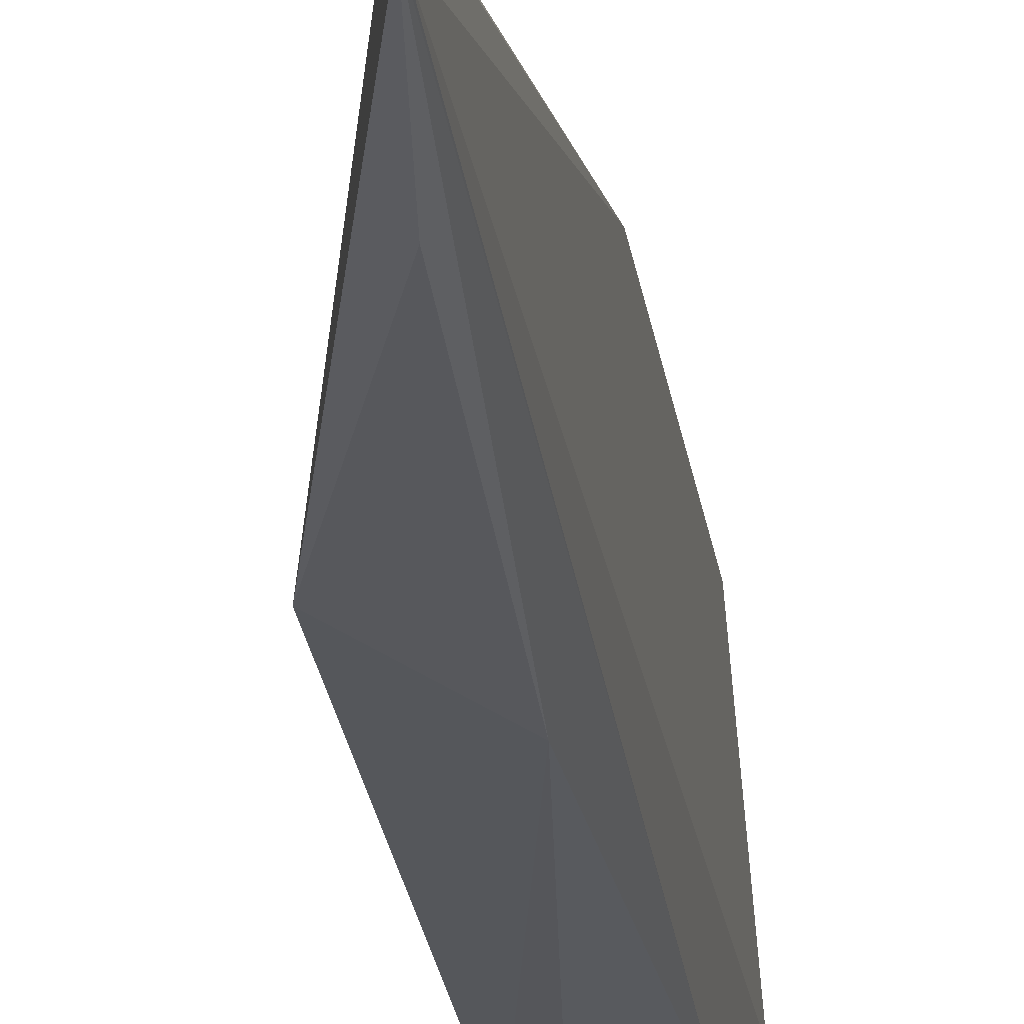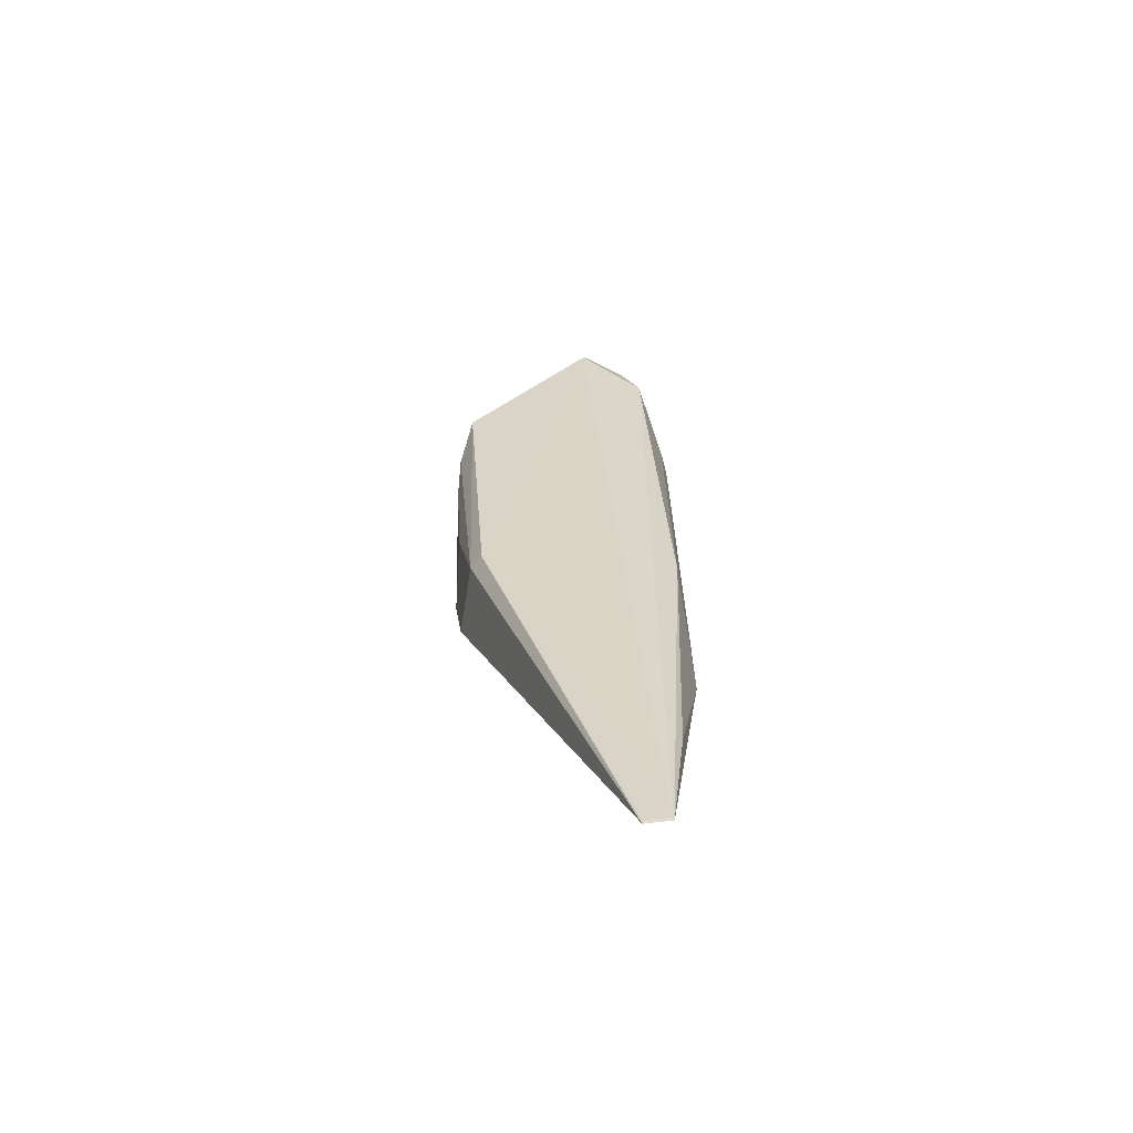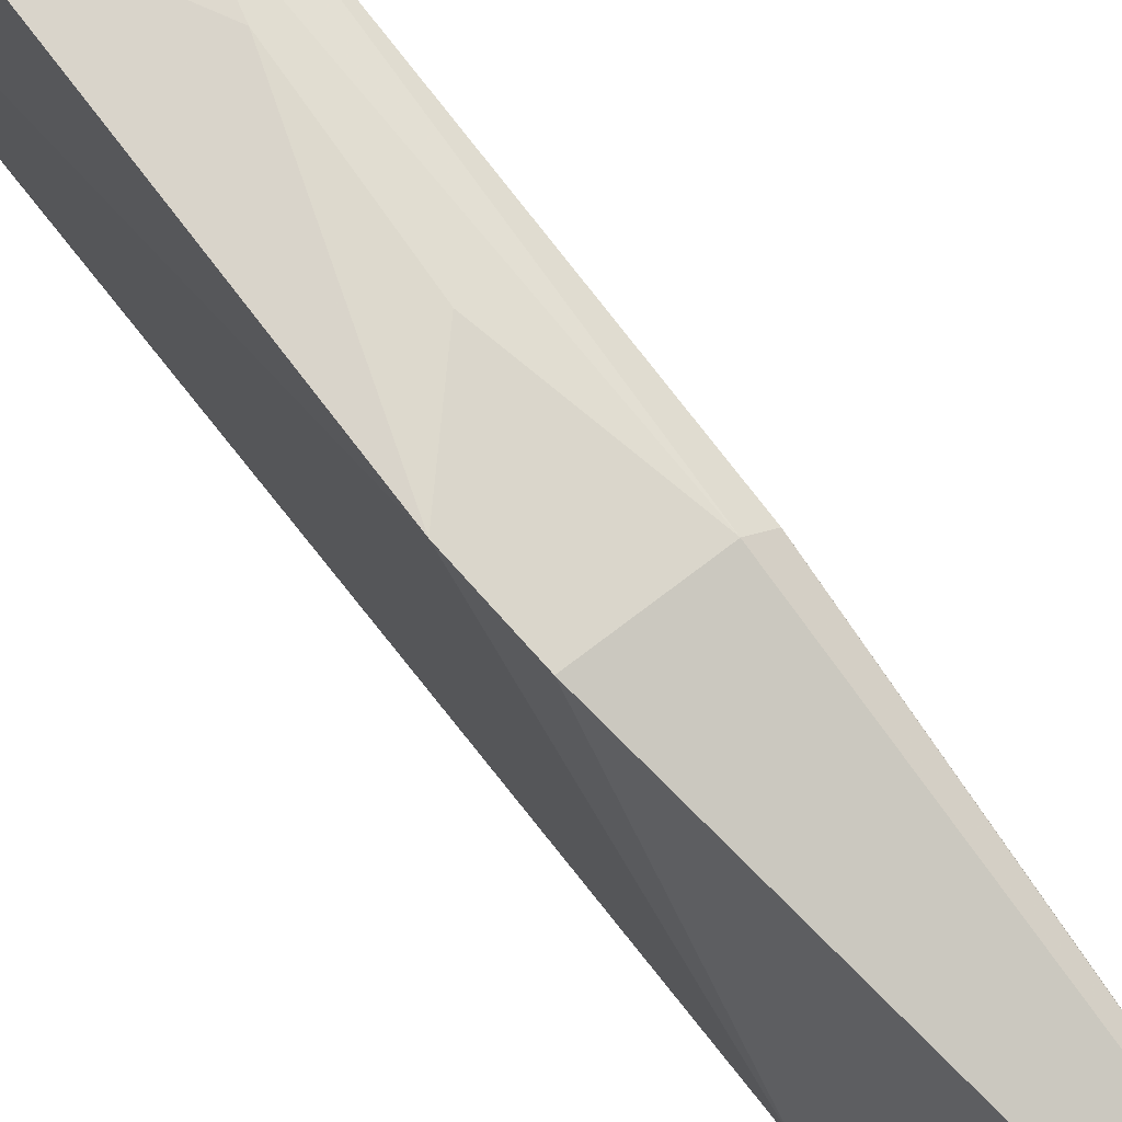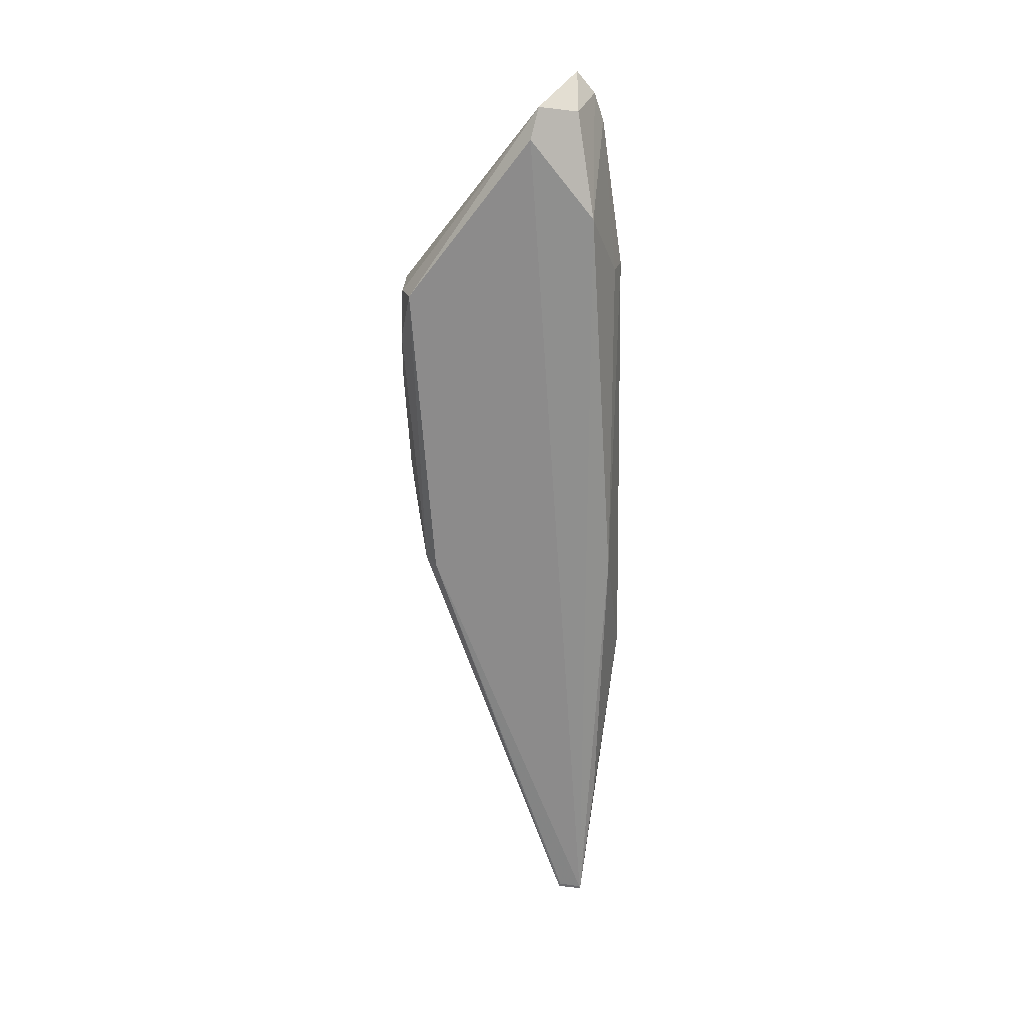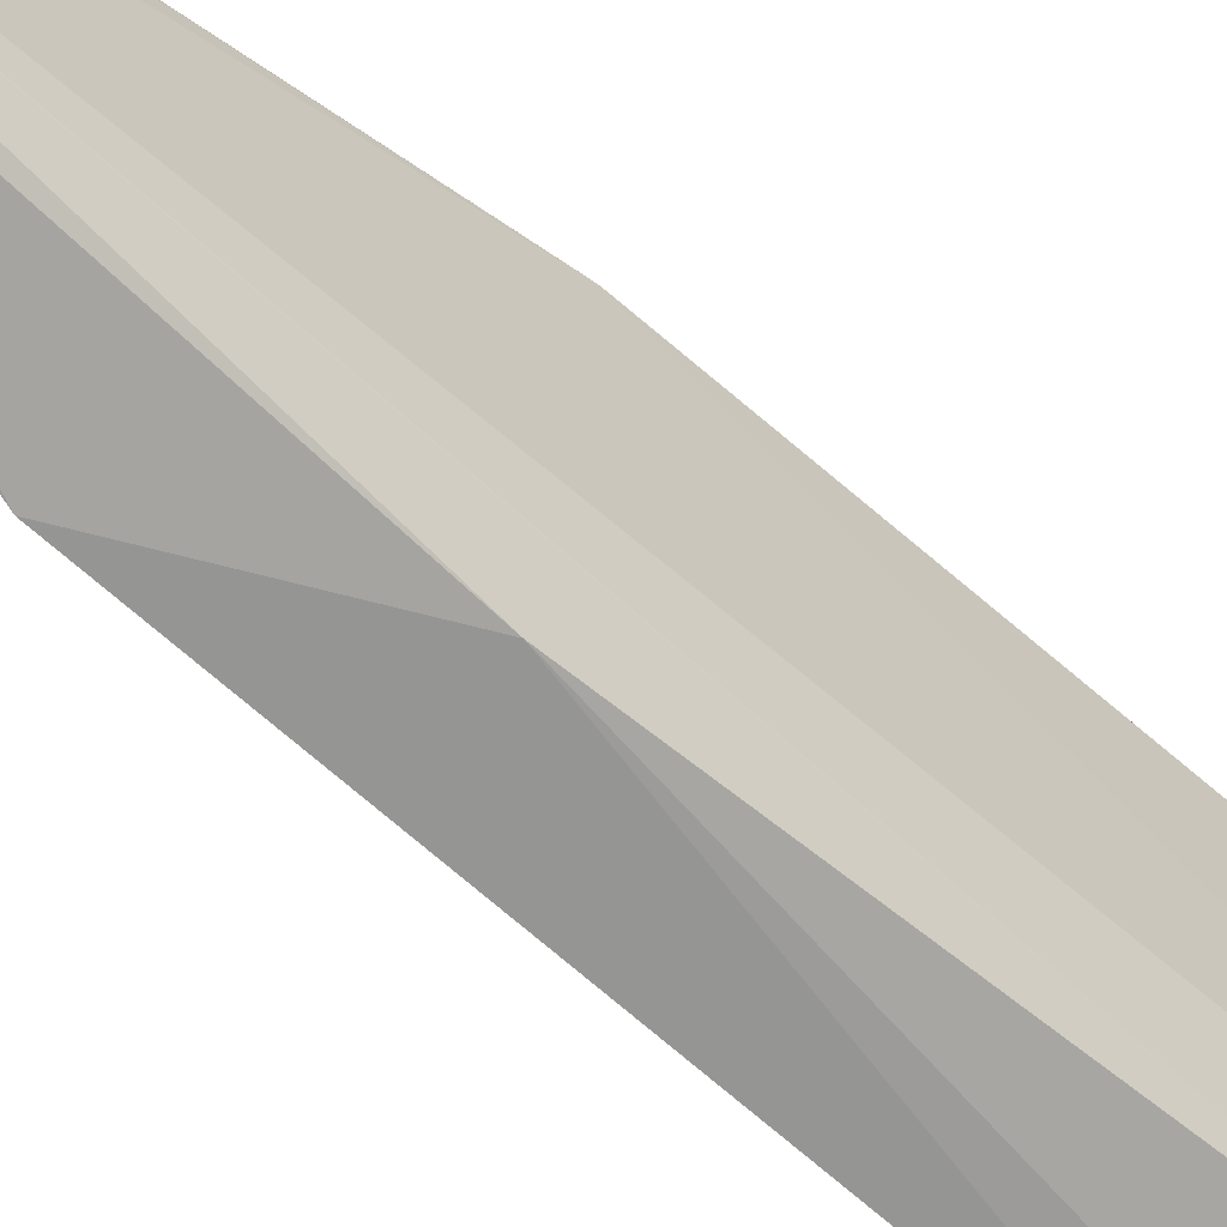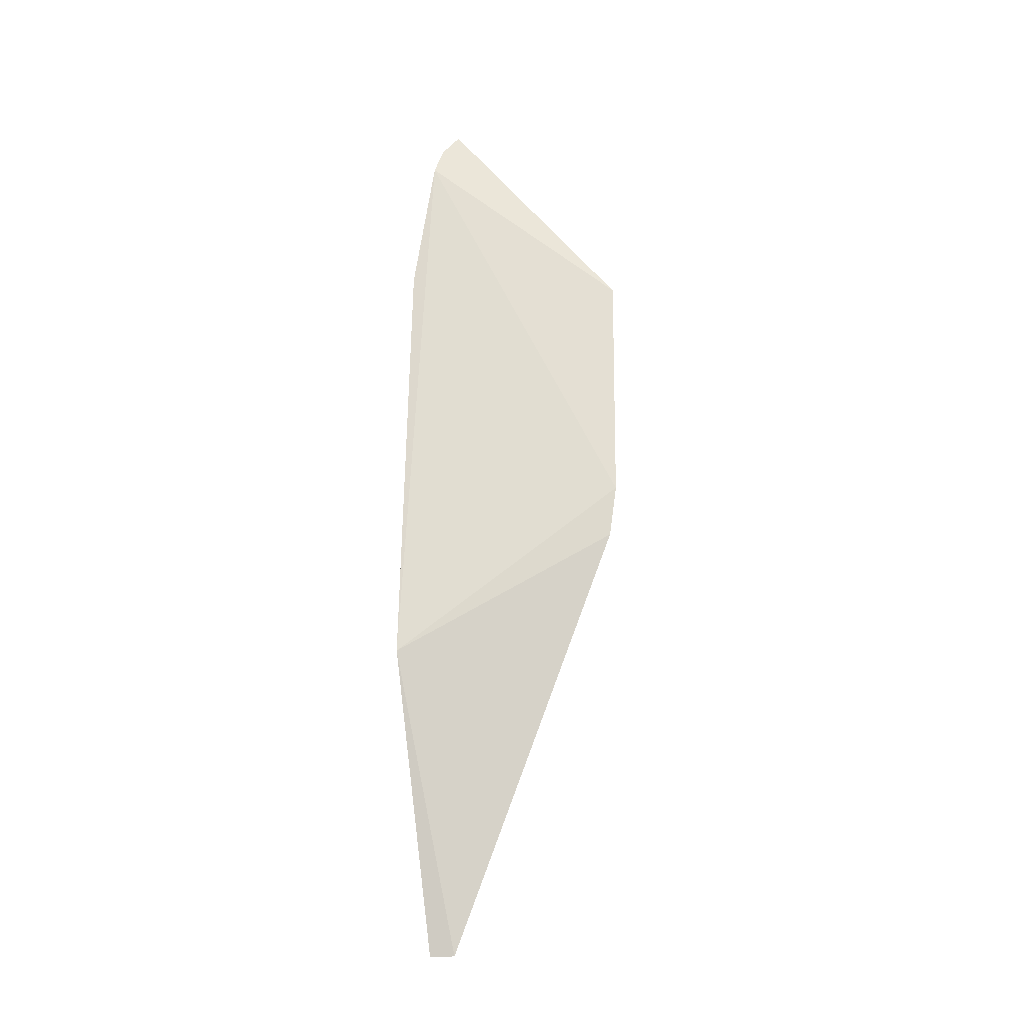
<metadata>
{"format":"obj","ext":"obj","renderer":"f3d","projection":"perspective","resolution":1024,"background":"white","views":[{"elev":-27.6,"azim":8.0,"up":"+Z"},{"elev":-60.5,"azim":94.5,"up":"+Y"},{"elev":75.8,"azim":-38.4,"up":"+Z"},{"elev":25.1,"azim":96.8,"up":"+Y"},{"elev":-63.1,"azim":46.6,"up":"+Z"},{"elev":-23.5,"azim":-85.7,"up":"+Y"}]}
</metadata>
<code>
v 0.01816 0.04308 0.0182
v 0.01988 -0.005904 0.006423
v 0.02032 0.05442 0.008982
v 0.01445 0.05454 0.004614
v 0.01452 0.0264 0.01832
v 0.01974 0.04903 0.004772
v 0.01514 0.05795 0.006397
v 0.02046 0.0434 0.01733
v 0.01464 0.01442 0.002619
v 0.02 -0.005721 0.004783
v 0.01929 0.05637 0.00856
v 0.0148 0.04309 0.01847
v 0.01791 0.05583 0.006052
v 0.01952 0.023 0.01668
v 0.01481 0.02288 0.01781
v 0.01459 0.04458 0.003152
v 0.01871 0.02265 0.003213
v 0.01997 -0.005919 0.004737
v 0.02043 0.02282 0.01583
v 0.01816 0.03677 0.01831
v 0.01479 0.05645 0.005215
v 0.01623 0.04454 0.003445
v 0.01902 0.002708 0.003898
v 0.01993 -0.00563 0.006331
v 0.0178 0.02983 0.01794
v 0.01899 0.03993 0.01819
f 9 5 4
f 10 6 3
f 11 3 6
f 11 8 3
f 11 1 8
f 12 11 7
f 12 1 11
f 12 7 4
f 12 4 5
f 13 11 6
f 13 7 11
f 15 9 2
f 15 5 9
f 15 2 14
f 16 9 4
f 17 9 16
f 18 2 9
f 18 17 6
f 18 6 10
f 19 14 2
f 19 8 14
f 19 10 3
f 19 3 8
f 20 12 5
f 21 13 6
f 21 6 4
f 21 4 7
f 21 7 13
f 22 17 16
f 22 6 17
f 22 16 4
f 22 4 6
f 23 18 9
f 23 9 17
f 23 17 18
f 24 19 2
f 24 10 19
f 24 18 10
f 24 2 18
f 25 20 5
f 25 14 20
f 25 15 14
f 25 5 15
f 26 20 14
f 26 14 8
f 26 8 1
f 26 1 12
f 26 12 20

</code>
